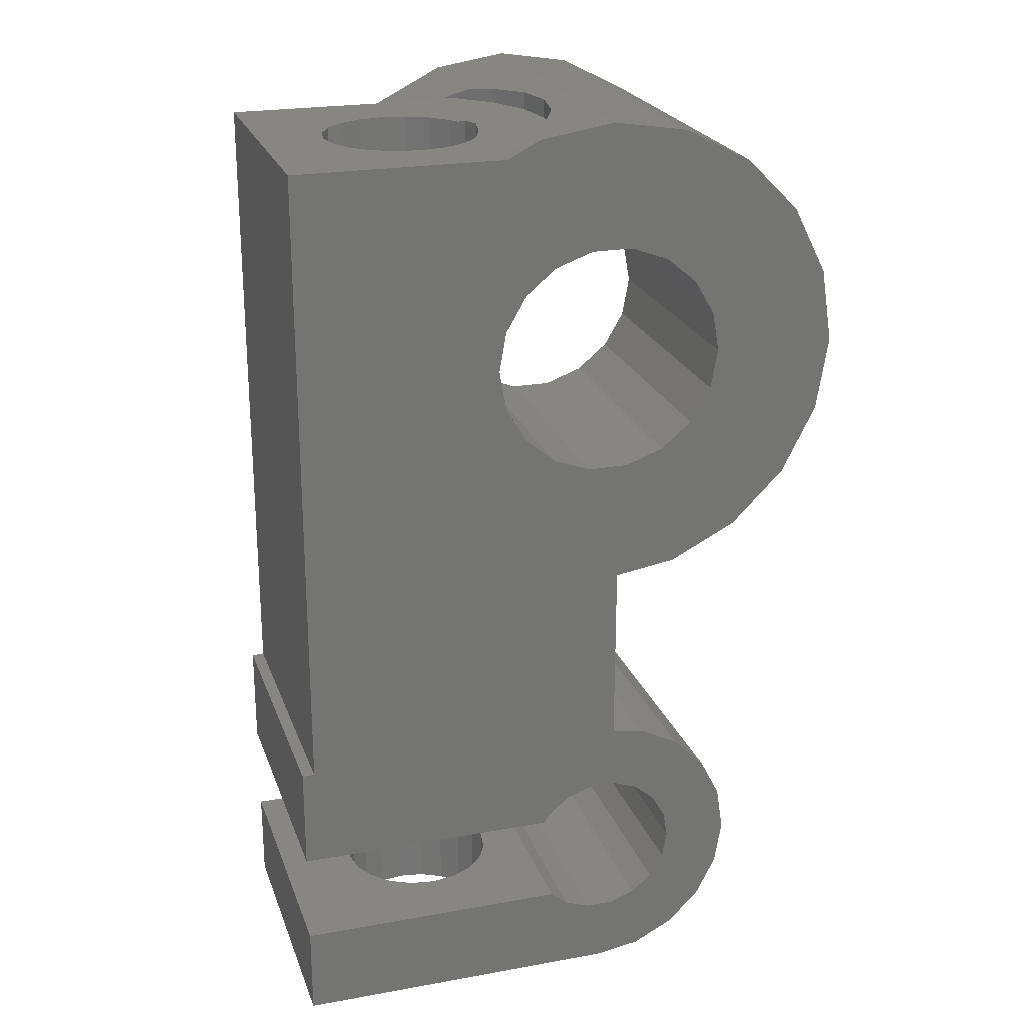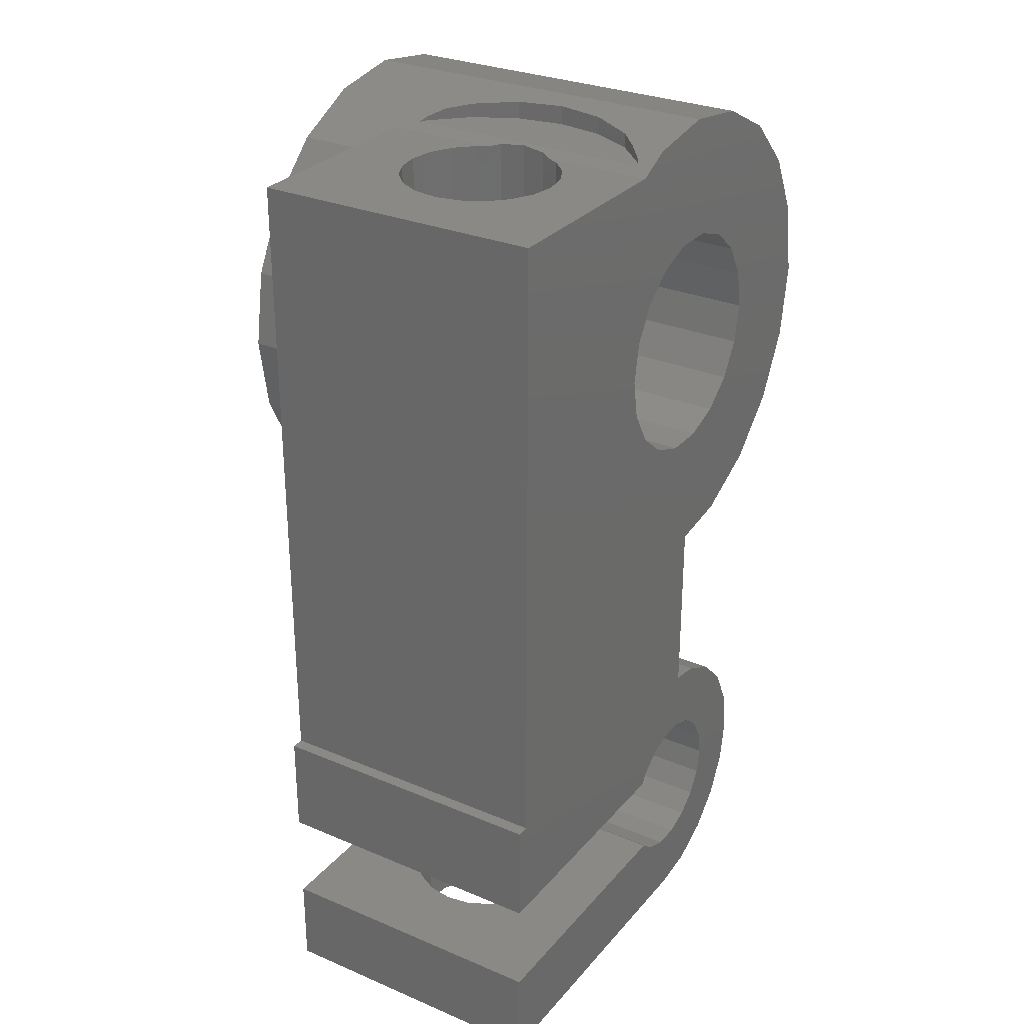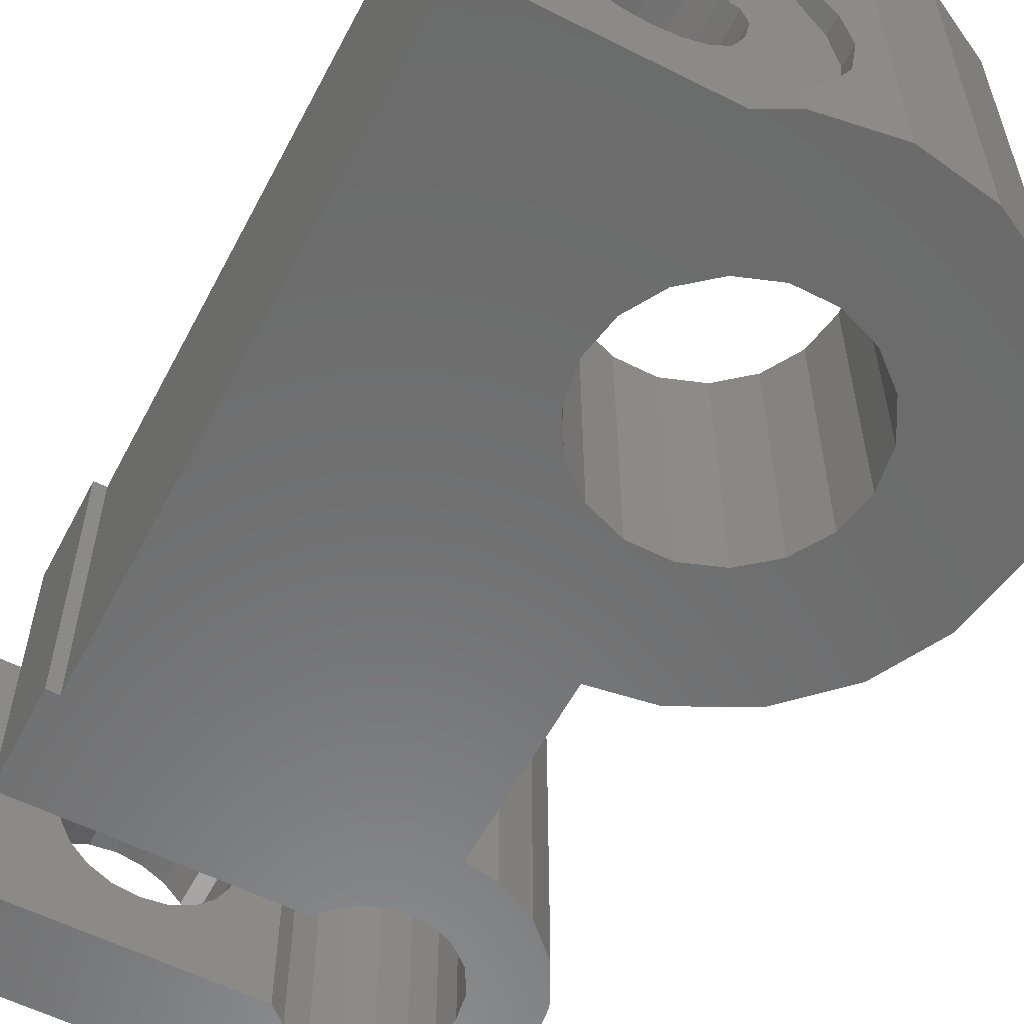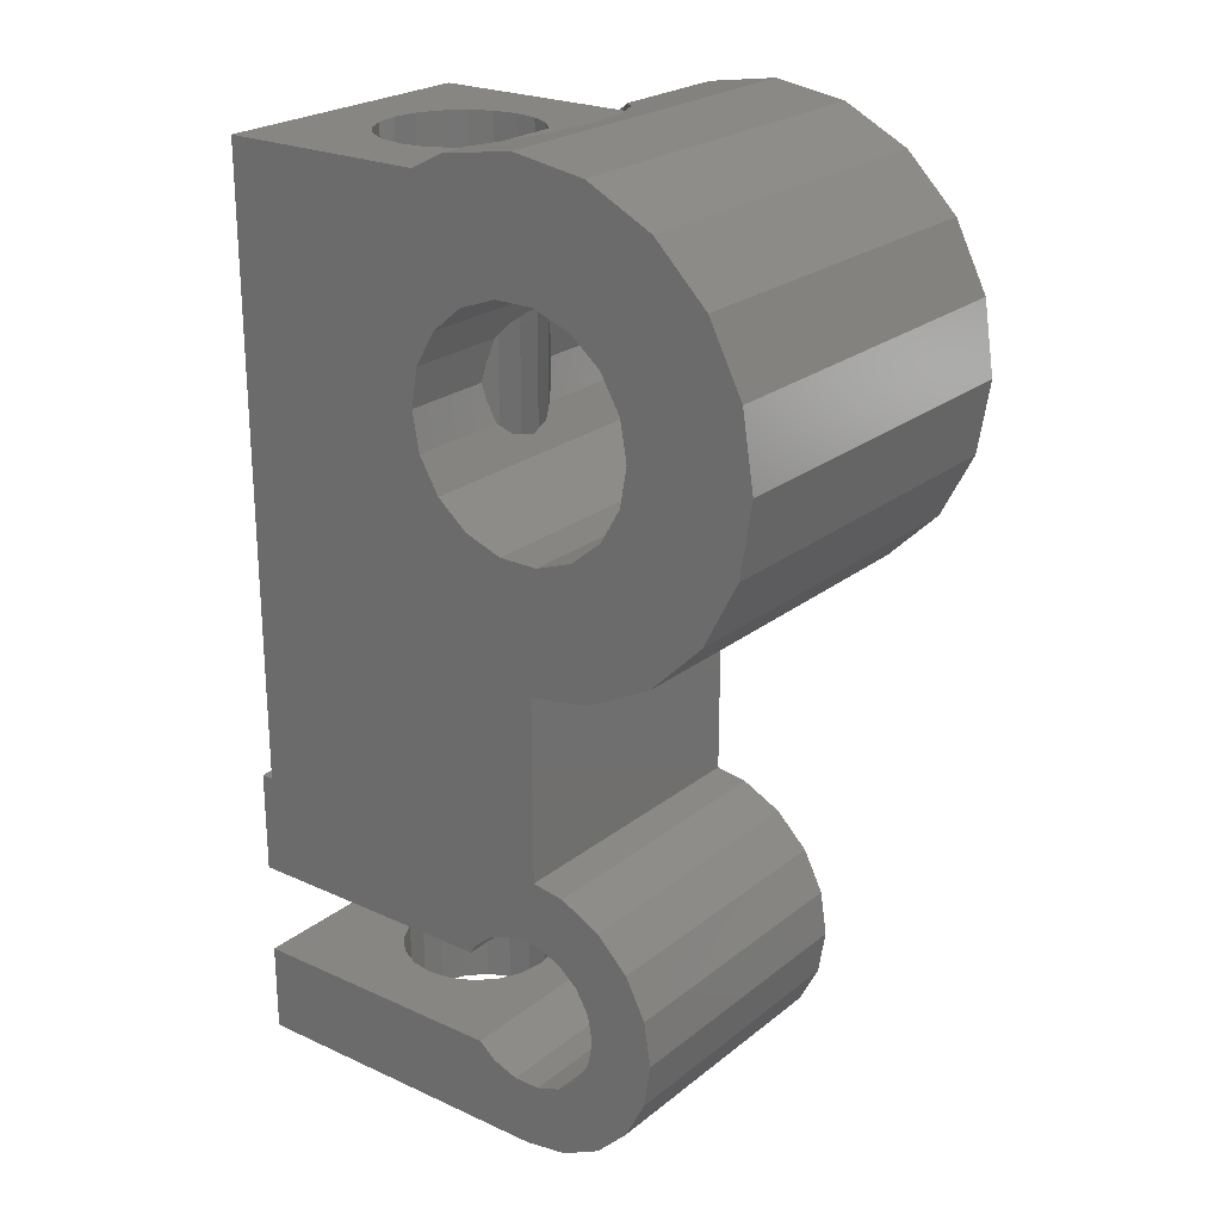
<metadata>
{"format":"stl","ext":"stl","renderer":"f3d","projection":"perspective","resolution":1024,"background":"white","views":[{"elev":23.1,"azim":163.0,"up":"+Y"},{"elev":29.0,"azim":122.2,"up":"+Y"},{"elev":-57.9,"azim":152.4,"up":"+Z"},{"elev":23.5,"azim":-142.5,"up":"+Y"}]}
</metadata>
<code>
# stl→obj: 302 verts, 616 faces
v -5.05 37.65 0
v -4.428 41.57 0
v -4.428 33.73 0
v -2.625 45.11 0
v 0.1851 47.92 0
v 3.725 49.73 0
v 7.65 50.35 0
v 4.575 42.98 0
v 11.57 49.73 0
v 6.582 43.71 0
v 13.35 48.83 0
v 10.72 42.98 0
v 24.5 48.83 0
v 12.36 33.7 0
v 24.5 15.3 0
v 25.15 15.3 0
v 25.15 9.825 0
v -2.625 30.19 0
v 0.1851 27.38 0
v 10.83 10.32 0
v 11.11 9.825 0
v 5.286 0.3744 0
v 5.575 4.056 0
v 6.929 3.563 0
v 4.471 4.982 0
v 7 15.2 0
v 9.725 11.24 0
v 8.371 11.74 0
v 5.286 14.93 0
v 6.929 11.74 0
v 5.575 11.24 0
v 3.153 13.84 0
v 1.5 37.65 0
v 1.871 39.75 0
v 25.15 4.825 0
v 9.725 4.056 0
v 10.64 4.825 0
v 8.371 3.563 0
v 25.15 0 0
v 3.75 6.231 0
v 1.461 12.15 0
v 7.65 0 0
v 3.5 7.65 0
v 0.3744 10.01 0
v 1.461 3.153 0
v 0 7.65 0
v 3.153 1.461 0
v 0.3744 5.286 0
v 3.75 9.069 0
v 3.725 25.57 0
v 7 25.05 0
v 4.471 10.32 0
v 1.871 35.55 0
v 6.582 31.59 0
v 4.575 32.32 0
v 2.939 33.7 0
v 12.36 41.6 0
v 13.8 37.65 0
v 13.43 35.55 0
v 13.43 39.75 0
v 8.718 31.59 0
v 10.72 32.32 0
v 8.718 43.71 0
v 2.939 41.6 0
v -5.05 37.65 20
v -4.428 41.57 20
v -4.428 33.73 20
v -2.625 30.19 20
v 0.1851 27.38 20
v 3.725 25.57 20
v 7.65 24.95 15.3
v 7 25.05 15.3
v 7.65 24.95 20
v 7 15.2 15.3
v 5.286 14.93 15.3
v 3.153 13.84 15.3
v 1.461 12.15 15.3
v 0.3744 10.01 15.3
v 0 7.65 15.3
v 0.3744 5.286 15.3
v 1.461 3.153 15.3
v 3.153 1.461 15.3
v 5.286 0.3744 15.3
v 7.65 0 15.3
v 17 0 3.35
v 13.05 0 6.218
v 18.28 0 3.553
v 12.85 0 7.5
v 19.44 0 4.143
v 13.05 0 8.782
v 15.72 0 11.45
v 17 0 11.65
v 25.15 0 15.3
v 13.64 0 9.939
v 14.56 0 10.86
v 20.95 0 6.218
v 20.36 0 5.061
v 18.28 0 11.45
v 21.15 0 7.5
v 19.44 0 10.86
v 20.36 0 9.939
v 20.95 0 8.782
v 15.72 0 3.553
v 14.56 0 4.143
v 13.64 0 5.061
v 25.15 4.825 15.3
v 21.15 4.825 7.5
v 20.95 4.825 6.218
v 15.72 4.825 3.553
v 20.36 4.825 5.061
v 19.44 4.825 4.143
v 10.64 4.825 15.3
v 13.05 4.825 6.218
v 13.64 4.825 9.939
v 14.56 4.825 10.86
v 13.64 4.825 5.061
v 18.28 4.825 3.553
v 17 4.825 3.35
v 14.56 4.825 4.143
v 17 4.825 11.65
v 18.28 4.825 11.45
v 20.95 4.825 8.782
v 20.36 4.825 9.939
v 19.44 4.825 10.86
v 15.72 4.825 11.45
v 13.05 4.825 8.782
v 12.85 4.825 7.5
v 9.725 4.056 15.3
v 8.371 3.563 15.3
v 6.929 3.563 15.3
v 5.575 4.056 15.3
v 4.471 4.982 15.3
v 3.75 6.231 15.3
v 3.5 7.65 15.3
v 3.75 9.069 15.3
v 4.471 10.32 15.3
v 5.575 11.24 15.3
v 6.929 11.74 15.3
v 8.371 11.74 15.3
v 9.725 11.24 15.3
v 10.83 10.32 15.3
v 11.11 9.825 15.3
v 15.72 9.825 11.45
v 25.15 9.825 15.3
v 12.85 9.825 7.5
v 13.05 9.825 8.782
v 13.64 9.825 9.939
v 19.44 9.825 4.143
v 18.28 9.825 3.553
v 14.56 9.825 10.86
v 17 9.825 11.65
v 18.28 9.825 11.45
v 19.44 9.825 10.86
v 20.36 9.825 9.939
v 21.15 9.825 7.5
v 20.95 9.825 6.218
v 20.95 9.825 8.782
v 20.36 9.825 5.061
v 17 9.825 3.35
v 15.72 9.825 3.553
v 14.56 9.825 4.143
v 13.64 9.825 5.061
v 13.05 9.825 6.218
v 25.15 15.3 15.3
v 24.5 15.3 15.3
v 24.5 48.83 15.3
v 13.35 48.83 5.64
v 13.64 48.83 5.061
v 14.56 48.83 4.143
v 15.72 48.83 3.553
v 18.28 48.83 3.553
v 17 48.83 3.35
v 19.44 48.83 4.143
v 20.36 48.83 5.061
v 20.95 48.83 6.218
v 21.15 48.83 7.5
v 20.95 48.83 8.782
v 20.36 48.83 9.939
v 18.28 48.83 11.45
v 13.35 48.83 15.3
v 19.44 48.83 10.86
v 17 48.83 11.65
v 15.72 48.83 11.45
v 14.56 48.83 10.86
v 13.64 48.83 9.939
v 13.35 48.83 9.36
v 12.3 49.36 1.028
v 11.57 49.73 1.751
v 15.11 47.92 20
v 15.11 47.92 15.3
v 12.85 49.08 7.5
v 12.71 49.15 0.8179
v 12.71 49.15 14.18
v 12.3 49.36 13.97
v 11.57 49.73 13.25
v 11.57 49.73 20
v 13.05 48.98 8.782
v 13.05 48.98 6.218
v 10.53 49.89 2.798
v 7.65 50.35 20
v 10.53 49.89 12.2
v 9.392 50.07 9.972
v 9 50.14 7.5
v 9.392 50.07 5.028
v 3.725 49.73 20
v 0.1851 47.92 20
v -2.625 45.11 20
v 1.871 39.75 14
v 1.5 37.65 14
v 1.871 35.55 14
v 2.939 41.6 14
v 4.575 42.98 14
v 6.582 43.71 14
v 8.718 43.71 14
v 10.72 42.98 14
v 12.36 41.6 14
v 13.43 39.75 5.48
v 13.05 40.4 6.218
v 12.85 40.76 7.5
v 13.05 40.4 8.782
v 13.43 39.75 9.52
v 13.43 39.75 14
v 13.8 37.65 4.903
v 13.64 38.54 5.061
v 13.64 36.76 5.061
v 13.43 35.55 5.48
v 13.43 35.55 14
v 13.43 35.55 9.52
v 12.36 33.7 14
v 13.05 34.9 8.782
v 12.85 34.54 7.5
v 13.05 34.9 6.218
v 10.72 32.32 14
v 8.718 31.59 14
v 6.582 31.59 14
v 4.575 32.32 14
v 2.939 33.7 14
v -2.978 34.2 20
v 1.081 28.61 20
v -1.391 31.08 20
v -3.525 37.65 20
v 14.22 28.61 20
v 11.1 27.02 20
v 15.11 27.38 20
v 7.65 48.83 20
v 11.1 48.28 20
v -1.391 44.22 20
v 1.081 46.69 20
v 4.197 48.28 20
v 14.22 46.69 20
v 17.92 45.11 20
v 16.69 44.22 20
v 19.73 41.57 20
v 18.28 41.1 20
v 20.35 37.65 20
v 18.82 37.65 20
v 19.73 33.73 20
v 18.28 34.2 20
v 16.69 31.08 20
v 17.92 30.19 20
v 11.57 25.57 20
v 7.65 26.48 20
v 4.197 27.02 20
v -2.978 41.1 20
v 11.57 25.57 15.3
v 17.92 30.19 15.3
v 17.92 45.11 15.3
v 19.73 41.57 15.3
v 20.35 37.65 15.3
v 19.73 33.73 15.3
v 15.11 27.38 15.3
v 13.8 37.65 10.1
v 13.64 38.54 9.939
v 13.64 36.76 9.939
v 10.53 49.15 12.2
v 12.3 49.15 13.97
v 9.392 49.15 9.972
v 12.3 49.15 1.028
v 10.53 49.15 2.798
v 9.392 49.15 5.028
v 9 49.15 7.5
v -2.978 34.2 14
v -1.391 31.08 14
v 1.081 28.61 14
v 7.65 26.48 14
v 4.197 27.02 14
v 11.1 27.02 14
v 14.22 28.61 14
v 16.69 31.08 14
v 18.28 34.2 14
v 4.197 48.28 14
v 7.65 48.83 14
v 1.081 46.69 14
v -1.391 44.22 14
v -2.978 41.1 14
v -3.525 37.65 14
v 16.69 44.22 14
v 11.1 48.28 14
v 14.22 46.69 14
v 18.28 41.1 14
v 13.8 37.65 14
v 18.82 37.65 14
f 1 2 3
f 3 2 4
f 3 4 5
f 3 5 6
f 3 6 7
f 8 7 9
f 10 9 11
f 12 11 13
f 14 13 15
f 15 16 17
f 18 3 19
f 20 17 21
f 22 23 24
f 22 25 23
f 26 27 28
f 26 28 29
f 29 30 31
f 29 31 32
f 33 3 34
f 35 36 37
f 38 36 35
f 38 35 39
f 38 39 24
f 40 22 41
f 24 39 42
f 43 40 41
f 44 45 46
f 25 22 40
f 41 22 47
f 44 47 45
f 46 45 48
f 32 49 43
f 41 47 44
f 50 3 51
f 32 52 49
f 31 52 32
f 28 30 29
f 51 20 27
f 51 17 20
f 15 17 51
f 15 51 3
f 3 50 19
f 51 27 26
f 8 9 10
f 53 3 33
f 54 15 55
f 3 53 56
f 3 56 15
f 56 55 15
f 12 13 57
f 58 13 59
f 60 13 58
f 54 61 15
f 61 62 15
f 59 13 14
f 62 14 15
f 57 13 60
f 63 11 12
f 10 11 63
f 64 7 8
f 34 3 64
f 3 7 64
f 22 24 42
f 32 43 41
f 1 65 2
f 2 65 66
f 1 3 65
f 65 3 67
f 3 18 67
f 67 18 68
f 68 18 19
f 69 68 19
f 69 19 50
f 70 69 50
f 70 50 51
f 71 70 72
f 72 70 51
f 73 70 71
f 26 74 51
f 51 74 72
f 29 75 26
f 26 75 74
f 32 76 29
f 29 76 75
f 41 77 32
f 32 77 76
f 44 78 41
f 41 78 77
f 46 79 44
f 44 79 78
f 46 48 79
f 79 48 80
f 48 45 80
f 80 45 81
f 81 45 47
f 82 81 47
f 82 47 22
f 83 82 22
f 83 22 42
f 84 83 42
f 85 42 39
f 84 42 86
f 87 85 39
f 84 86 88
f 89 87 39
f 84 88 90
f 91 92 93
f 84 90 94
f 91 84 95
f 93 84 91
f 96 97 39
f 93 92 98
f 99 96 39
f 93 98 100
f 93 100 101
f 93 102 39
f 93 101 102
f 103 42 85
f 104 42 103
f 105 42 104
f 86 42 105
f 94 95 84
f 102 99 39
f 97 89 39
f 93 39 35
f 106 93 35
f 107 106 108
f 109 35 37
f 110 35 111
f 112 113 37
f 114 112 115
f 113 116 37
f 117 35 118
f 116 119 37
f 119 109 37
f 111 35 117
f 108 35 110
f 106 35 108
f 120 112 121
f 106 107 122
f 106 122 123
f 106 123 124
f 106 124 121
f 106 121 112
f 125 112 120
f 115 112 125
f 112 114 126
f 112 126 127
f 112 127 113
f 118 35 109
f 112 37 128
f 128 37 36
f 128 36 129
f 129 36 38
f 129 38 130
f 130 38 24
f 130 24 131
f 131 24 23
f 131 23 132
f 132 23 25
f 133 132 25
f 40 133 25
f 134 133 40
f 43 134 40
f 49 135 134
f 43 49 134
f 52 136 135
f 49 52 135
f 31 137 136
f 52 31 136
f 30 138 137
f 31 30 137
f 28 139 138
f 30 28 138
f 27 140 139
f 28 27 139
f 20 141 140
f 27 20 140
f 142 141 21
f 21 141 20
f 143 144 142
f 21 145 142
f 145 146 142
f 146 147 142
f 148 149 17
f 147 150 142
f 151 144 143
f 152 144 151
f 153 144 152
f 154 144 153
f 155 156 17
f 157 144 154
f 156 158 17
f 17 144 157
f 157 155 17
f 21 17 149
f 21 149 159
f 21 159 160
f 21 160 161
f 21 161 162
f 21 163 145
f 21 162 163
f 150 143 142
f 158 148 17
f 144 17 16
f 164 144 16
f 15 165 16
f 16 165 164
f 165 15 13
f 166 165 13
f 11 167 168
f 11 168 169
f 11 169 170
f 11 170 13
f 171 13 172
f 13 171 173
f 173 174 13
f 174 175 13
f 175 176 13
f 176 177 13
f 177 166 13
f 178 166 177
f 179 180 181
f 182 180 179
f 183 180 182
f 184 180 183
f 185 186 180
f 185 180 184
f 181 180 166
f 181 166 178
f 172 13 170
f 9 187 11
f 9 188 187
f 180 189 190
f 191 192 193
f 194 195 196
f 194 196 193
f 193 196 189
f 193 189 180
f 191 193 197
f 180 186 193
f 193 186 197
f 11 192 191
f 167 11 198
f 11 191 198
f 192 11 187
f 188 9 199
f 195 200 196
f 201 200 195
f 7 200 202
f 7 202 203
f 7 203 204
f 7 204 9
f 204 199 9
f 202 200 201
f 6 205 7
f 7 205 200
f 5 206 6
f 6 206 205
f 4 207 5
f 5 207 206
f 2 66 4
f 4 66 207
f 34 208 209
f 33 34 209
f 209 210 53
f 33 209 53
f 64 211 208
f 34 64 208
f 8 212 211
f 64 8 211
f 10 213 212
f 8 10 212
f 63 214 213
f 10 63 213
f 12 215 214
f 63 12 214
f 57 216 215
f 12 57 215
f 217 218 60
f 60 218 219
f 220 221 222
f 220 222 219
f 219 222 216
f 219 216 57
f 219 57 60
f 223 224 58
f 58 224 217
f 58 217 60
f 225 223 58
f 225 58 226
f 58 59 226
f 227 228 229
f 229 228 230
f 229 230 231
f 232 226 59
f 232 59 231
f 231 59 14
f 231 14 229
f 229 14 233
f 233 14 62
f 233 62 234
f 234 62 61
f 234 61 235
f 235 61 54
f 235 54 236
f 236 54 55
f 236 55 237
f 237 55 56
f 210 237 56
f 53 210 56
f 66 65 67
f 238 66 68
f 68 66 67
f 239 240 69
f 206 66 205
f 207 66 206
f 69 238 68
f 241 66 238
f 242 243 244
f 245 246 196
f 205 66 247
f 205 248 200
f 205 247 248
f 248 249 200
f 200 245 196
f 249 245 200
f 196 246 189
f 189 250 251
f 251 252 253
f 253 254 255
f 255 256 257
f 256 258 257
f 257 259 260
f 260 242 244
f 246 250 189
f 244 243 261
f 250 252 251
f 261 262 73
f 252 254 253
f 73 263 70
f 254 256 255
f 70 239 69
f 258 259 257
f 69 240 238
f 243 262 261
f 262 263 73
f 263 239 70
f 241 264 66
f 259 242 260
f 264 247 66
f 73 71 265
f 261 73 265
f 78 79 80
f 82 78 81
f 81 78 80
f 83 78 82
f 84 78 83
f 132 78 84
f 132 133 78
f 93 112 84
f 112 128 84
f 135 136 78
f 128 129 84
f 129 130 84
f 130 131 84
f 131 132 84
f 134 135 78
f 142 144 141
f 133 134 78
f 137 78 136
f 138 78 137
f 141 144 140
f 74 78 138
f 164 138 139
f 144 139 140
f 164 139 144
f 165 138 164
f 266 138 165
f 180 190 166
f 190 267 166
f 76 77 78
f 267 268 166
f 166 269 165
f 269 270 165
f 270 266 165
f 271 265 138
f 266 271 138
f 265 74 138
f 75 78 74
f 76 78 75
f 106 112 93
f 268 269 166
f 71 74 265
f 72 74 71
f 105 116 113
f 86 105 113
f 86 113 127
f 88 86 127
f 104 119 116
f 105 104 116
f 103 109 119
f 104 103 119
f 85 118 109
f 103 85 109
f 87 117 118
f 85 87 118
f 89 111 117
f 87 89 117
f 110 111 97
f 97 111 89
f 108 110 96
f 96 110 97
f 107 108 99
f 99 108 96
f 107 99 122
f 122 99 102
f 122 102 123
f 123 102 101
f 123 101 124
f 124 101 100
f 124 100 121
f 121 100 98
f 121 98 120
f 120 98 92
f 120 92 125
f 125 92 91
f 125 91 115
f 115 91 95
f 114 115 95
f 94 114 95
f 126 114 94
f 90 126 94
f 127 126 90
f 88 127 90
f 231 230 146
f 145 231 146
f 163 232 231
f 145 163 231
f 162 225 226
f 232 162 226
f 232 163 162
f 161 169 168
f 223 161 168
f 224 223 168
f 162 161 225
f 223 225 161
f 160 170 169
f 161 160 169
f 159 172 170
f 160 159 170
f 149 171 172
f 159 149 172
f 148 173 171
f 149 148 171
f 174 173 158
f 158 173 148
f 175 174 156
f 156 174 158
f 176 175 155
f 155 175 156
f 176 155 177
f 177 155 157
f 177 157 178
f 178 157 154
f 178 154 181
f 181 154 153
f 181 153 179
f 179 153 152
f 179 152 182
f 182 152 151
f 182 151 183
f 183 151 143
f 183 143 184
f 184 143 150
f 185 272 273
f 184 272 185
f 274 272 150
f 150 272 184
f 147 274 150
f 230 228 147
f 147 228 274
f 230 147 146
f 197 186 273
f 273 186 185
f 197 221 220
f 197 273 221
f 217 224 168
f 198 217 167
f 167 217 168
f 218 217 198
f 218 198 191
f 219 218 191
f 191 197 220
f 219 191 220
f 190 189 267
f 267 189 251
f 201 195 194
f 275 201 276
f 276 201 194
f 194 193 276
f 275 276 277
f 277 276 193
f 277 193 192
f 277 192 278
f 277 278 279
f 277 279 280
f 277 280 281
f 192 187 278
f 278 187 188
f 279 278 199
f 199 278 188
f 279 199 204
f 280 279 204
f 280 204 203
f 281 280 203
f 203 202 277
f 281 203 277
f 202 201 275
f 277 202 275
f 282 283 284
f 285 282 286
f 286 282 284
f 287 282 285
f 288 282 287
f 235 282 288
f 233 234 289
f 227 229 290
f 209 208 282
f 291 282 292
f 293 282 291
f 294 282 293
f 295 282 294
f 296 282 295
f 215 216 297
f 236 237 282
f 213 214 298
f 211 282 208
f 212 213 298
f 292 282 211
f 292 212 298
f 214 215 299
f 211 212 292
f 298 214 299
f 299 215 297
f 297 216 300
f 237 210 282
f 216 222 300
f 300 301 302
f 302 227 290
f 290 229 289
f 229 233 289
f 289 234 288
f 234 235 288
f 236 282 235
f 222 301 300
f 301 227 302
f 210 209 282
f 272 301 273
f 273 301 222
f 273 222 221
f 301 272 227
f 227 272 274
f 227 274 228
f 268 267 251
f 253 268 251
f 269 268 253
f 255 269 253
f 257 270 269
f 255 257 269
f 260 266 270
f 257 260 270
f 244 271 266
f 260 244 266
f 261 265 271
f 244 261 271
f 241 238 282
f 296 241 282
f 238 240 283
f 282 238 283
f 239 284 240
f 240 284 283
f 263 286 239
f 239 286 284
f 262 285 263
f 263 285 286
f 243 287 262
f 262 287 285
f 242 288 243
f 243 288 287
f 259 289 242
f 242 289 288
f 258 290 259
f 259 290 289
f 256 302 258
f 258 302 290
f 256 254 302
f 302 254 300
f 254 252 300
f 300 252 297
f 297 252 250
f 299 297 250
f 299 250 246
f 298 299 246
f 298 246 245
f 292 298 245
f 292 245 249
f 291 292 249
f 291 249 248
f 293 291 248
f 293 248 247
f 294 293 247
f 294 247 264
f 295 294 264
f 295 264 241
f 296 295 241

</code>
